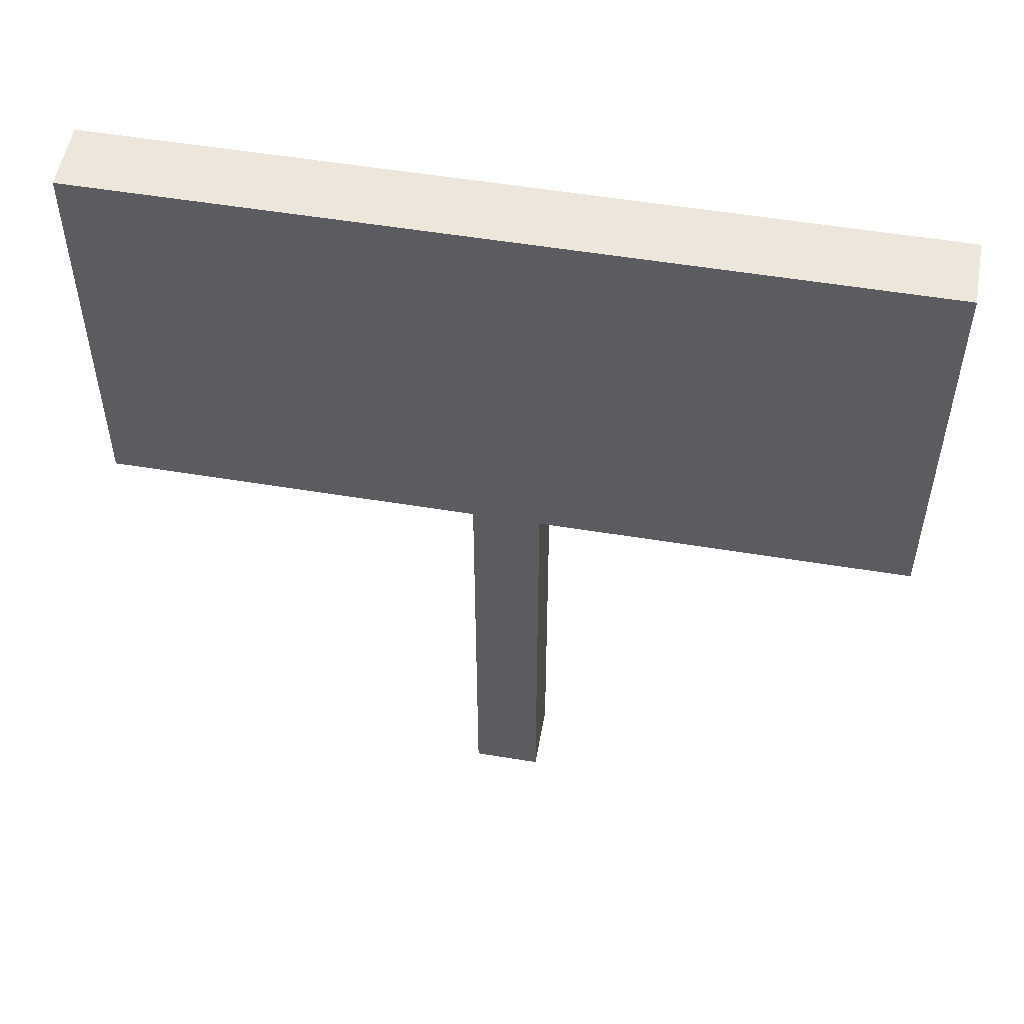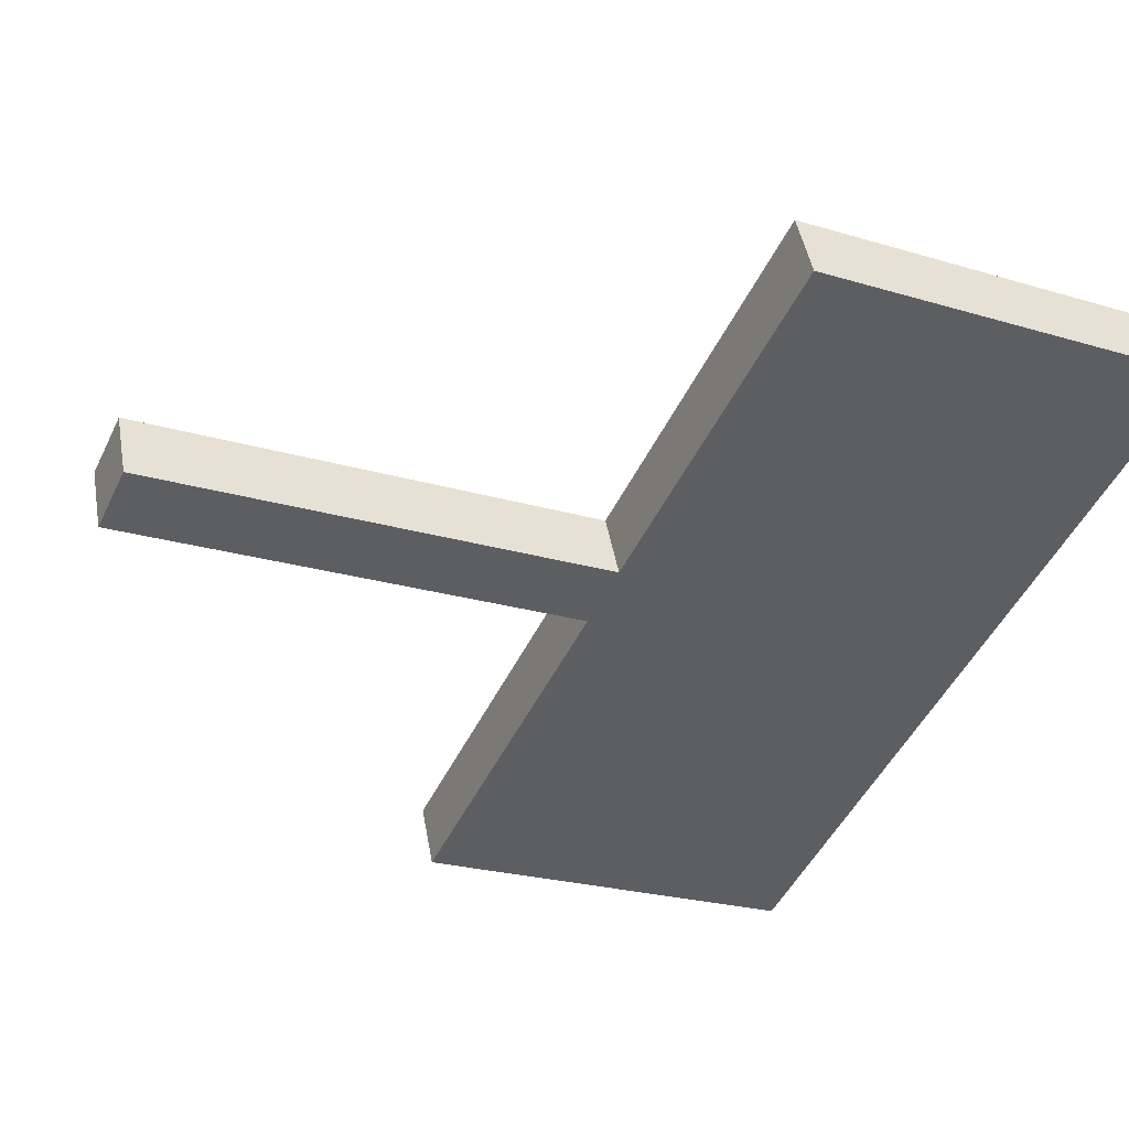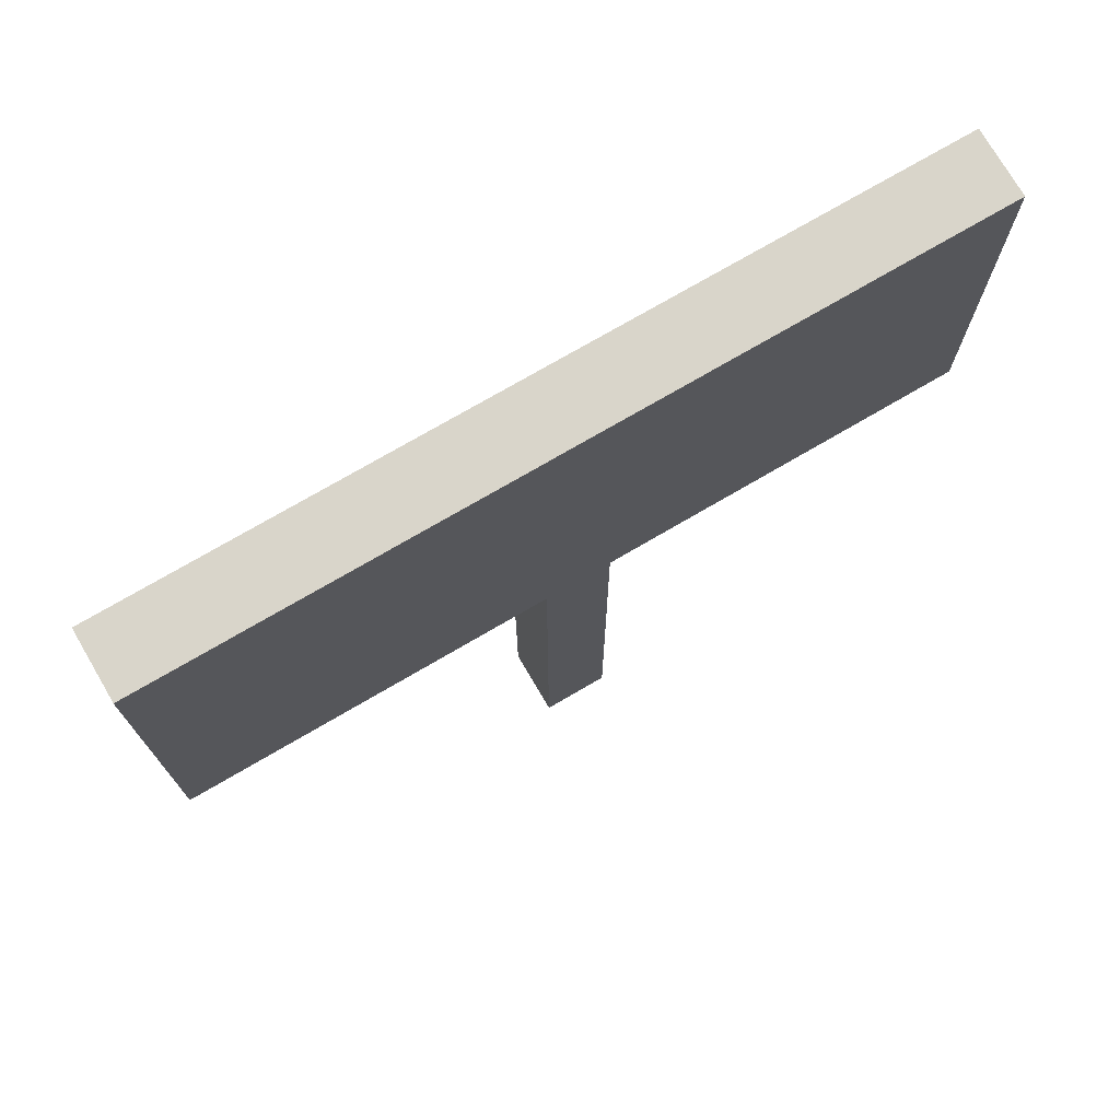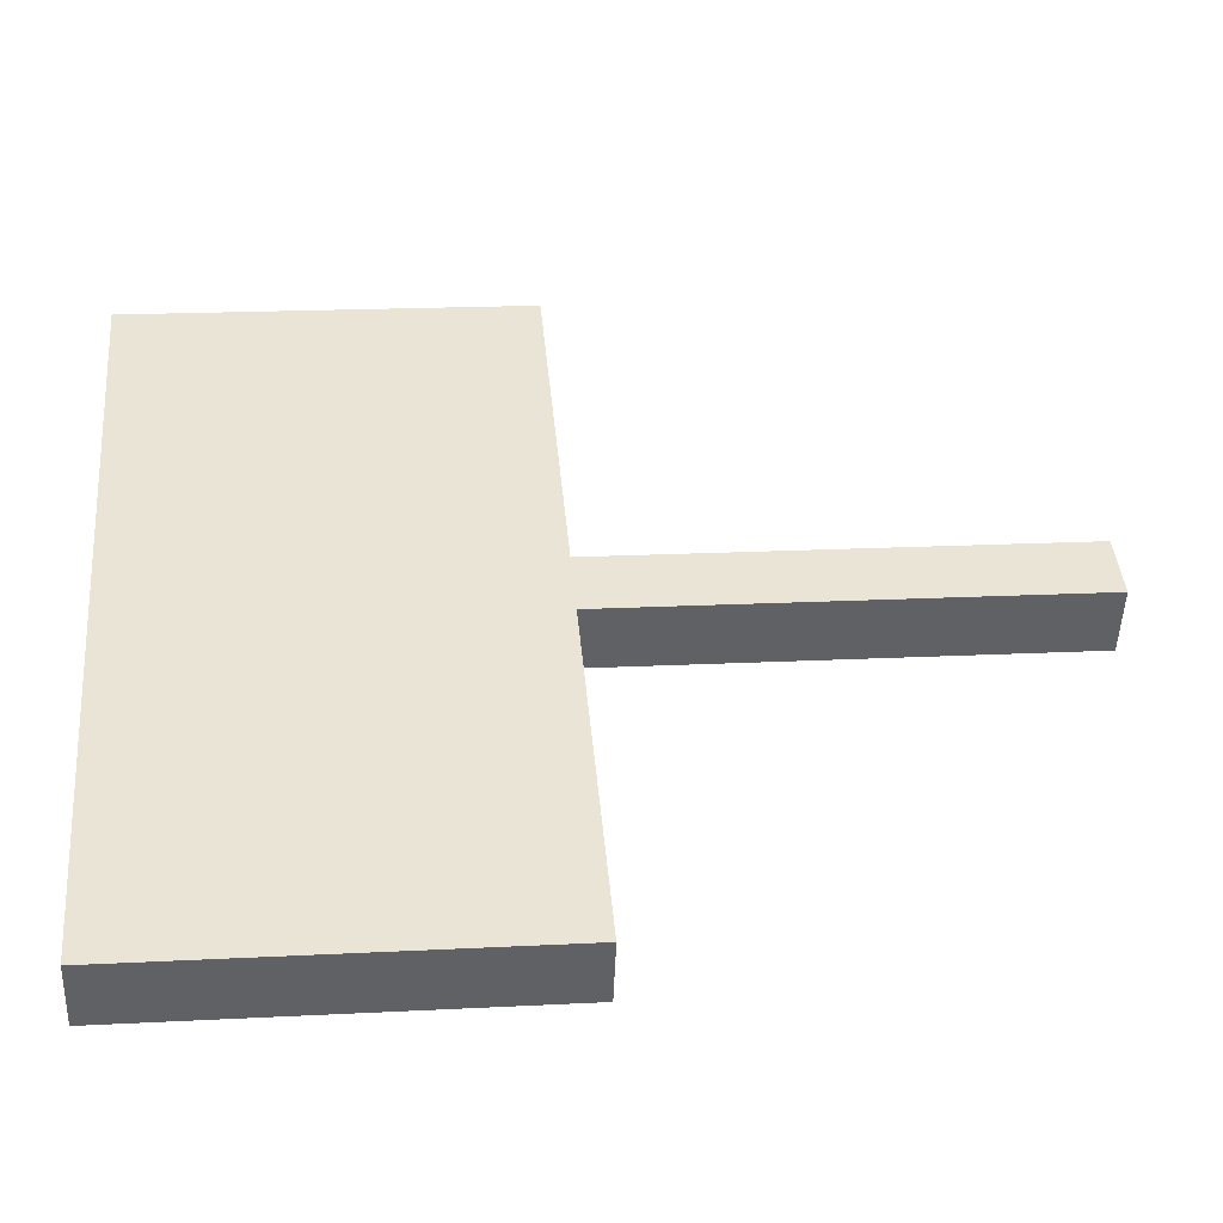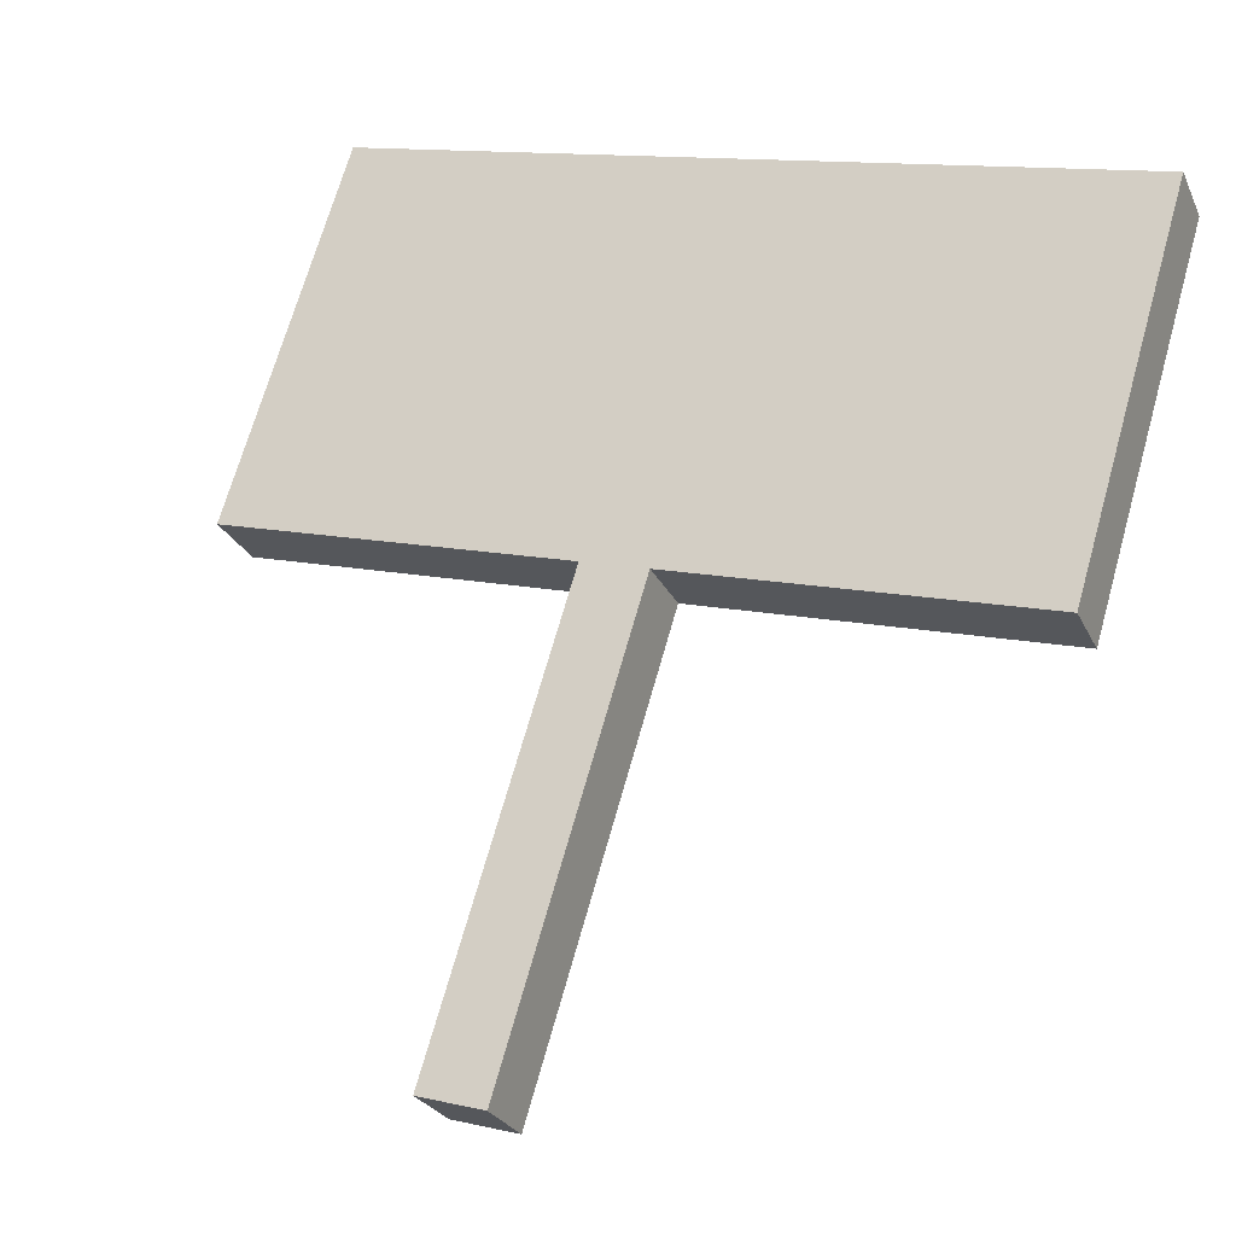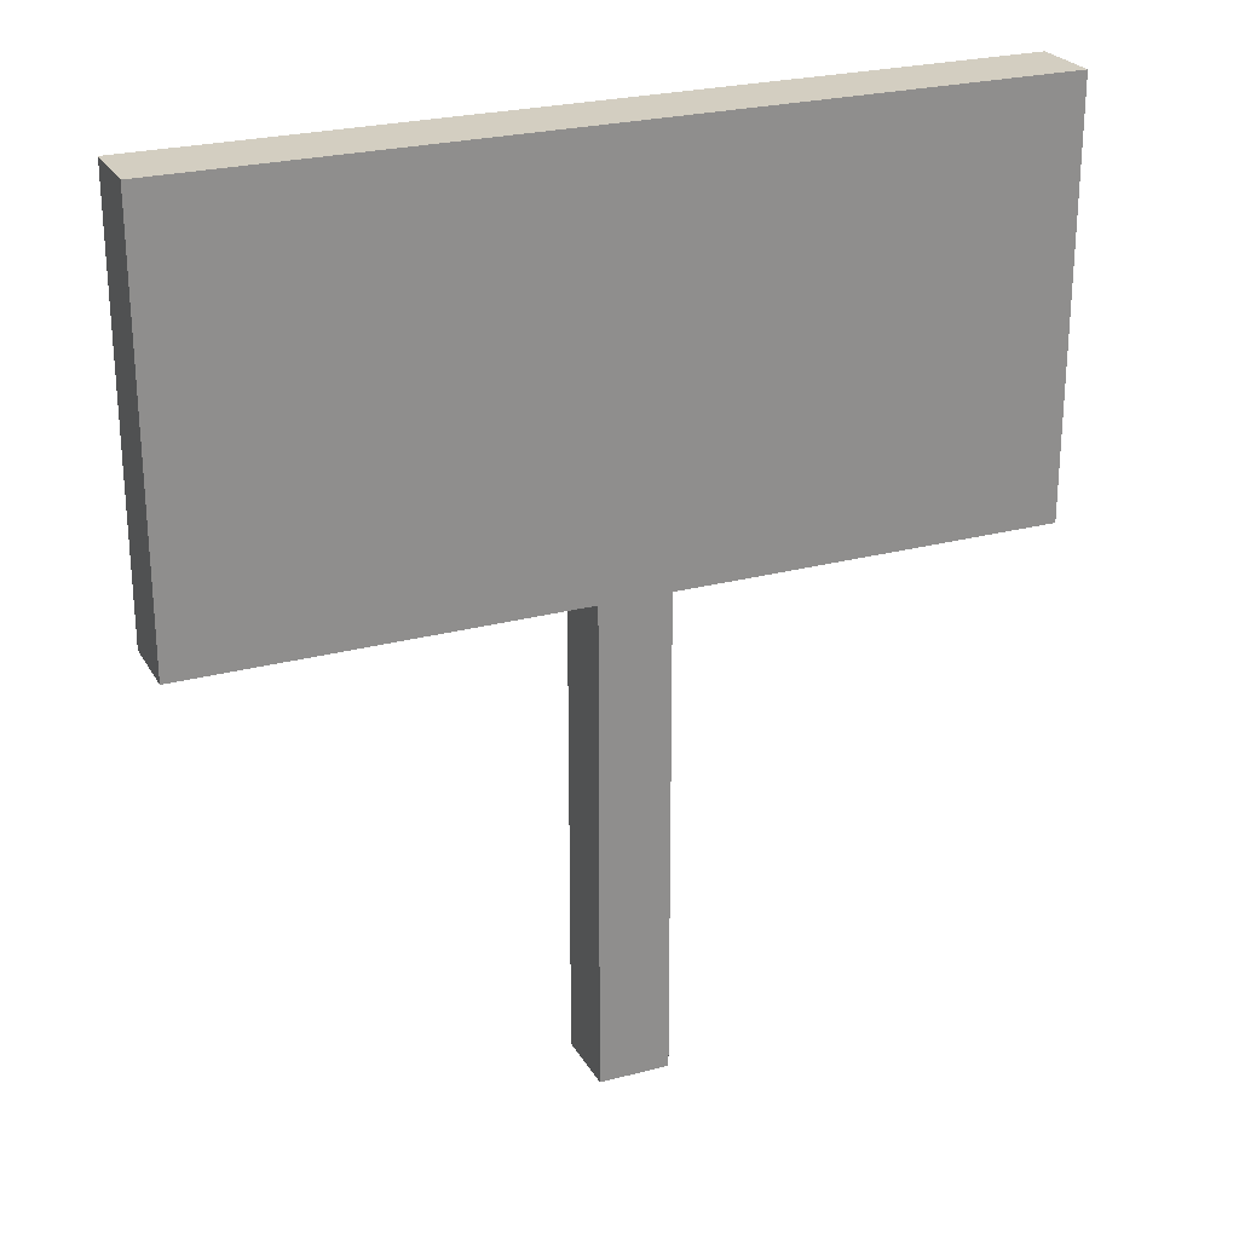
<metadata>
{"format":"obj","ext":"obj","renderer":"f3d","projection":"perspective","resolution":1024,"background":"white","views":[{"elev":53.6,"azim":167.5,"up":"+Y"},{"elev":-23.2,"azim":62.8,"up":"+Z"},{"elev":74.4,"azim":-52.8,"up":"+Y"},{"elev":19.1,"azim":-95.5,"up":"+Z"},{"elev":69.3,"azim":15.8,"up":"+Z"},{"elev":25.1,"azim":134.1,"up":"+Y"}]}
</metadata>
<code>
o wood_Cube.001
v 0.4779 0.08288 0.1528
v 0.4779 0.5829 0.1528
v 0.446 0.08288 0.2298
v 0.446 0.5829 0.2298
v -0.446 0.08288 -0.2298
v -0.446 0.5829 -0.2298
v -0.4779 0.08288 -0.1528
v -0.4779 0.5829 -0.1528
v 0.05444 -0.5 -0.02255
v 0.05444 0.08332 -0.02255
v 0.02255 -0.5 0.05444
v 0.02255 0.08332 0.05444
v -0.02255 -0.5 -0.05444
v -0.02255 0.08332 -0.05444
v -0.05444 -0.5 0.02255
v -0.05444 0.08332 0.02255
f 1 2 4 3
f 3 4 8 7
f 7 8 6 5
f 5 6 2 1
f 3 7 5 1
f 8 4 2 6
f 9 10 12 11
f 11 12 16 15
f 15 16 14 13
f 13 14 10 9
f 11 15 13 9
f 16 12 10 14

</code>
